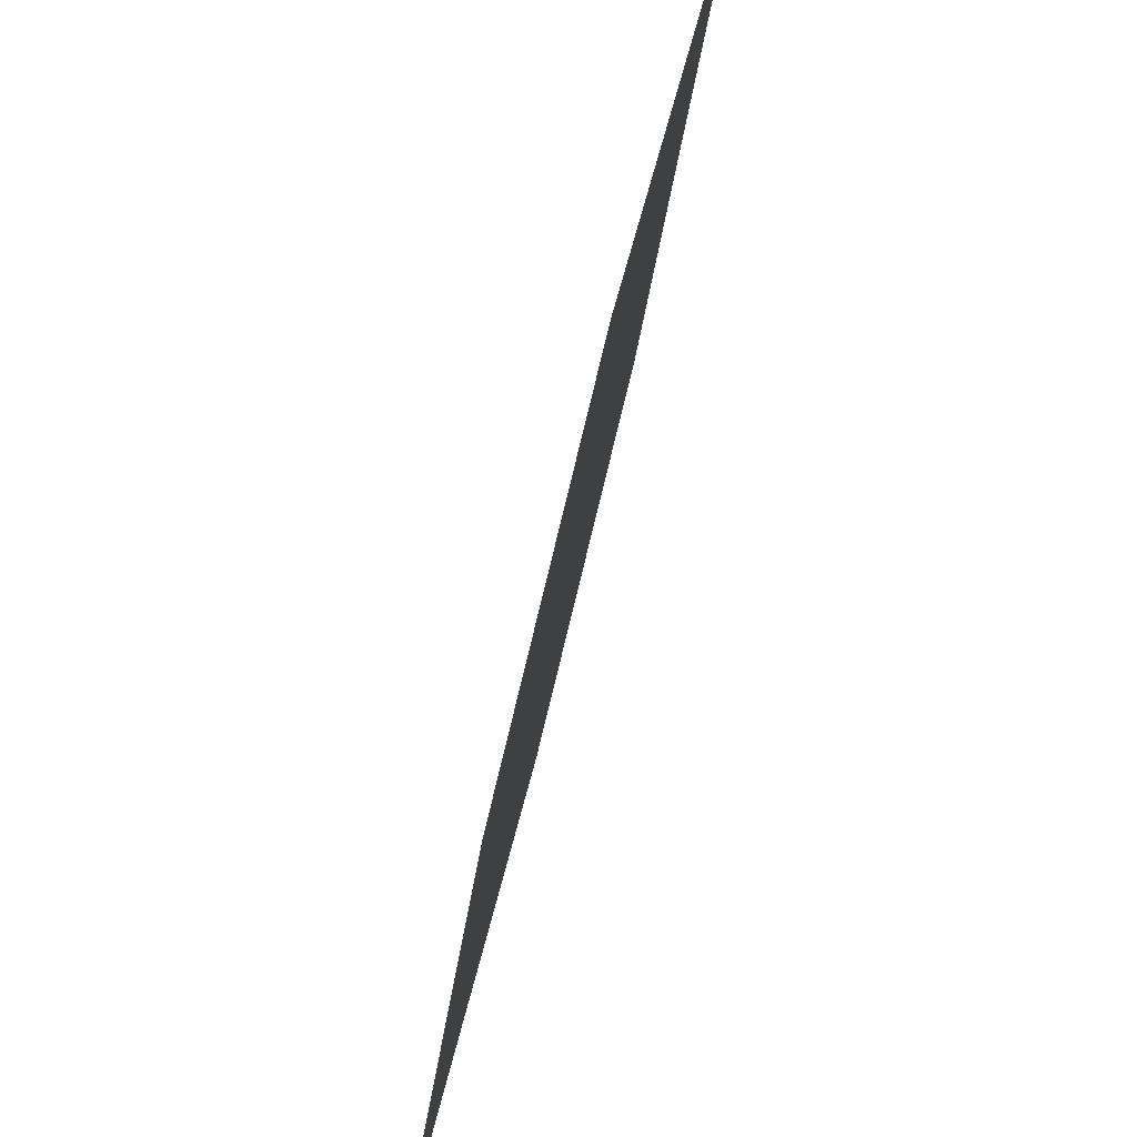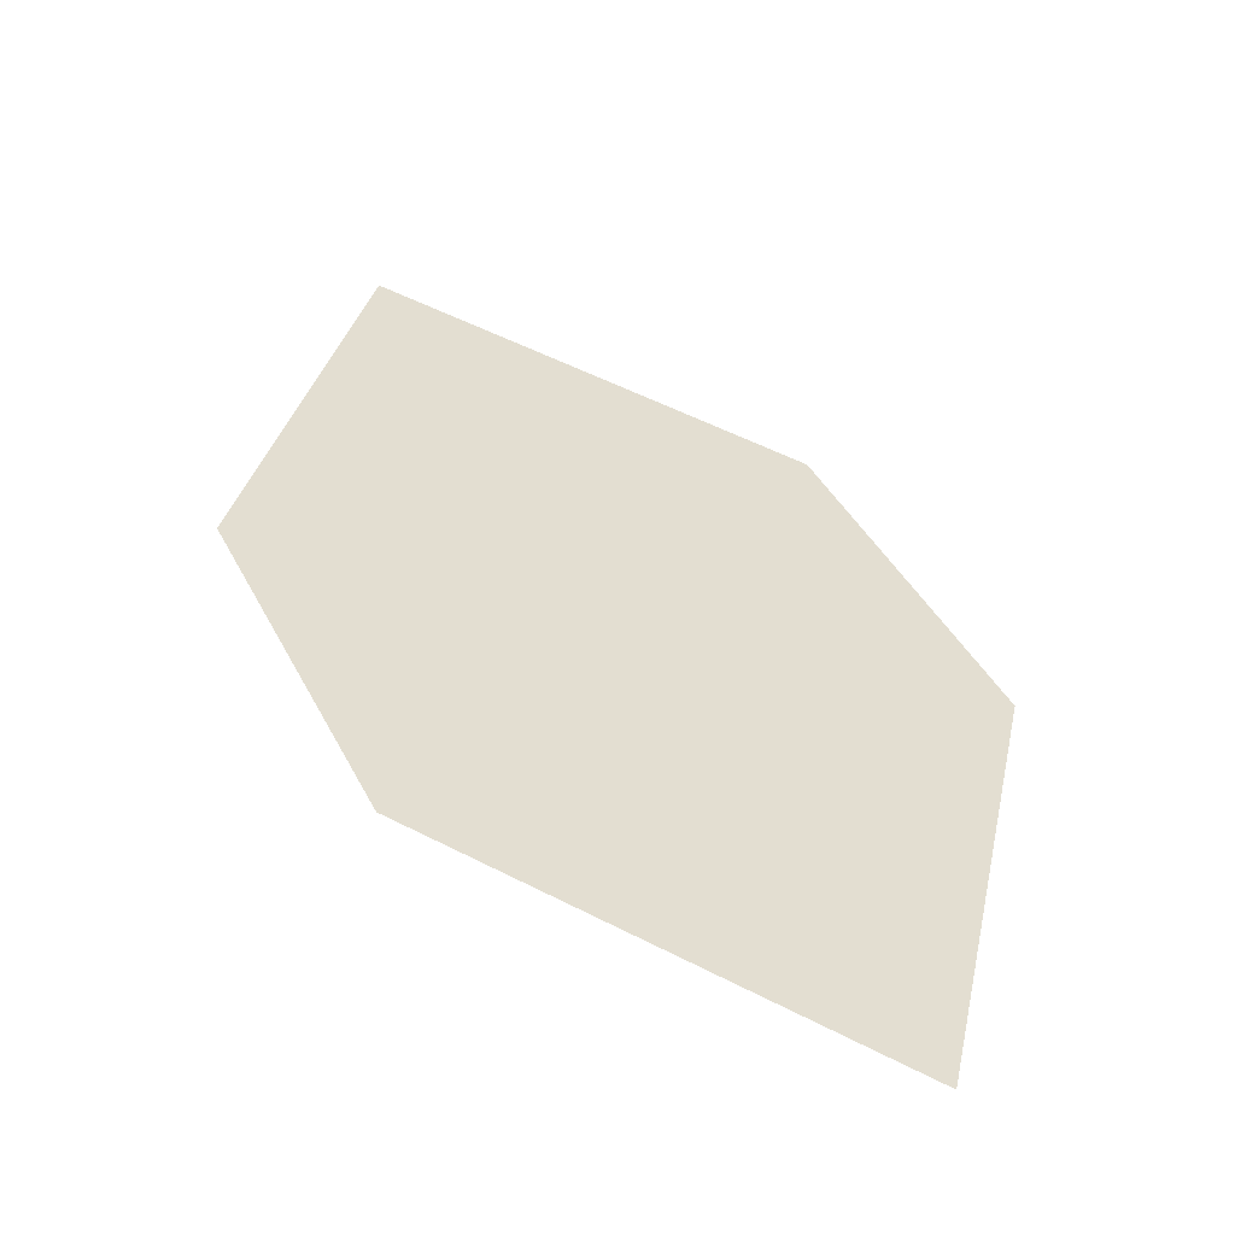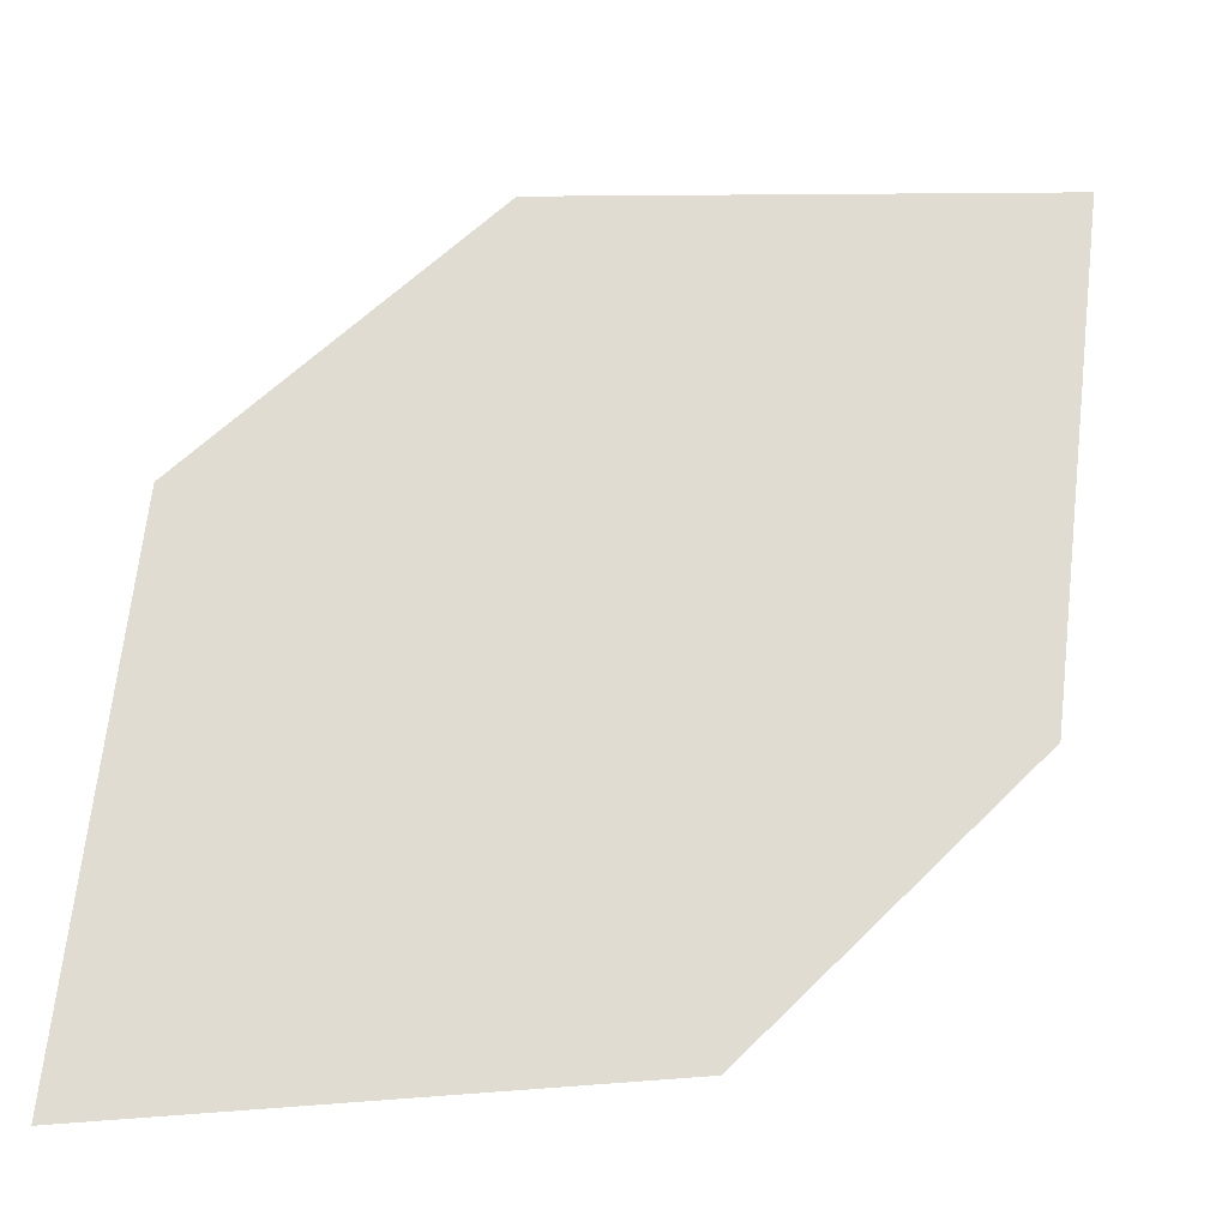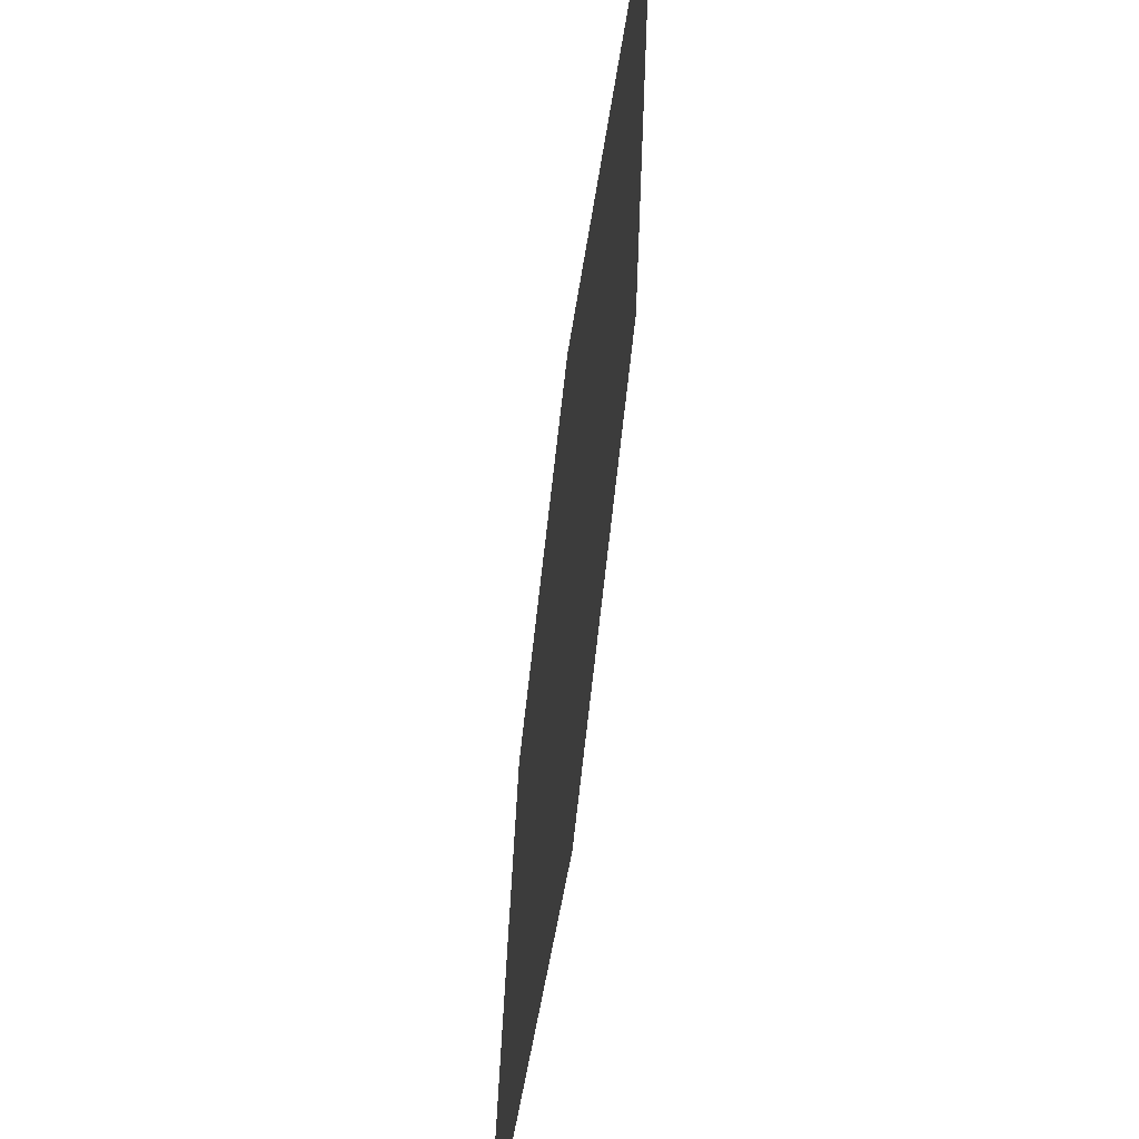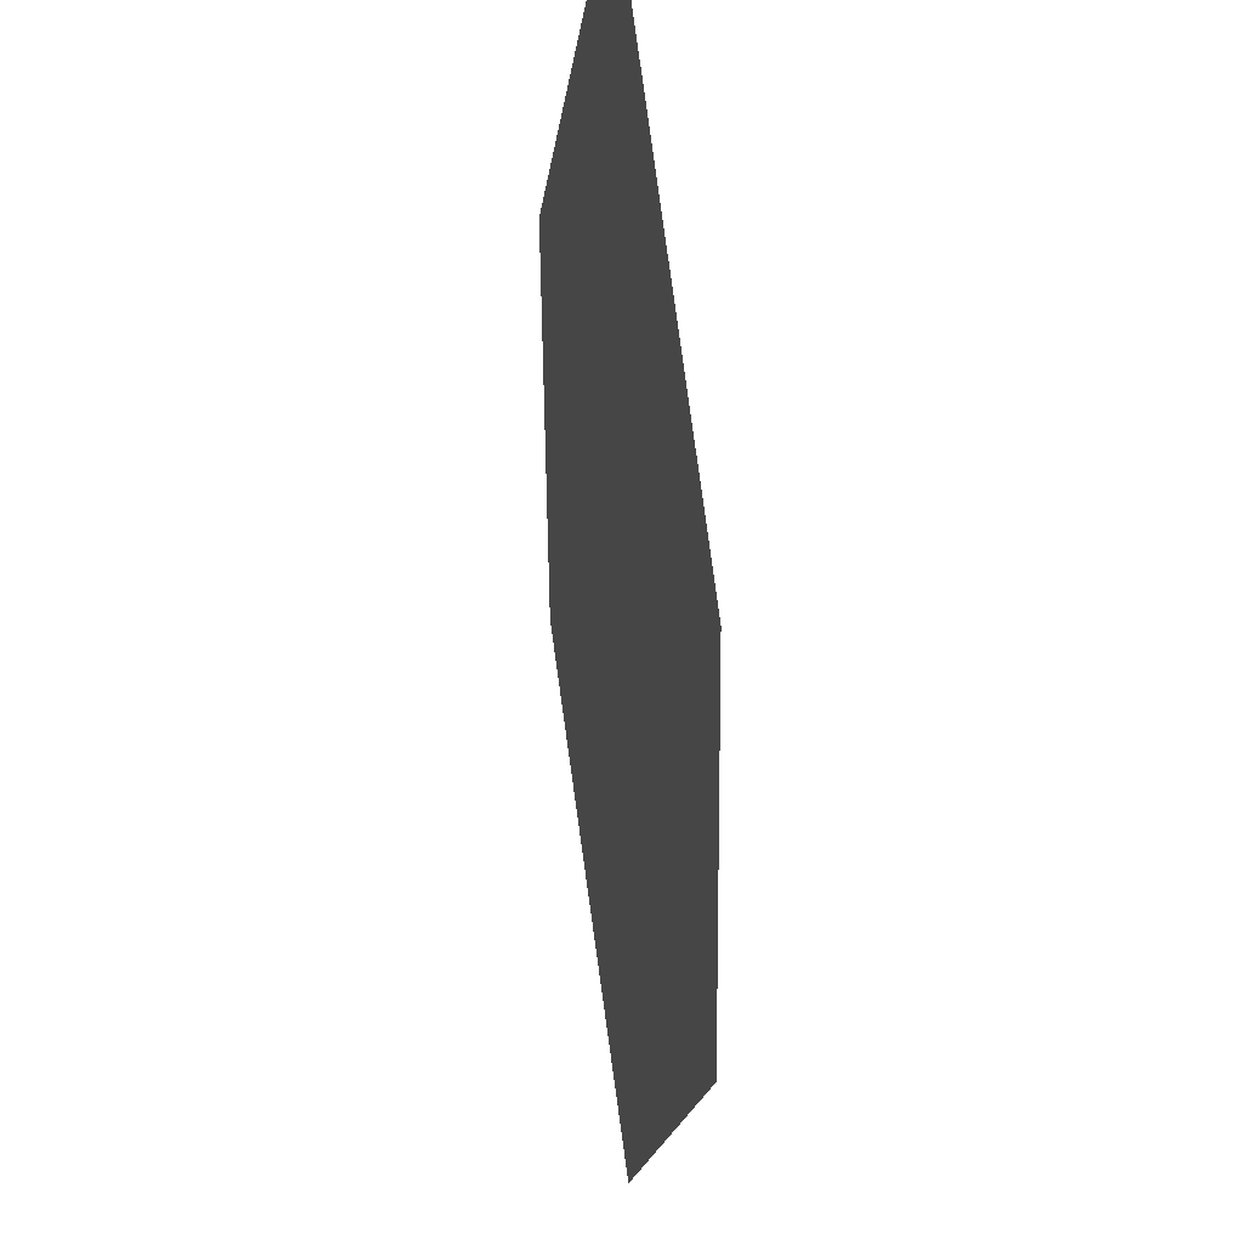
<metadata>
{"format":"obj","ext":"obj","renderer":"f3d","projection":"perspective","resolution":1024,"background":"white","views":[{"elev":44.8,"azim":110.6,"up":"+Y"},{"elev":41.0,"azim":18.8,"up":"+Z"},{"elev":-29.1,"azim":178.0,"up":"+Y"},{"elev":45.0,"azim":100.2,"up":"+Y"},{"elev":77.4,"azim":89.7,"up":"+Y"}]}
</metadata>
<code>
o leaves.171
v -0.06466 -0.232 1.531
v -0.05951 -0.2783 1.537
v -0.01855 -0.2384 1.525
v 0.01223 -0.3111 1.53
v -0.03388 -0.3047 1.536
v 0.007082 -0.2648 1.524
f 1 2 5 4
f 1 4 6 3

</code>
